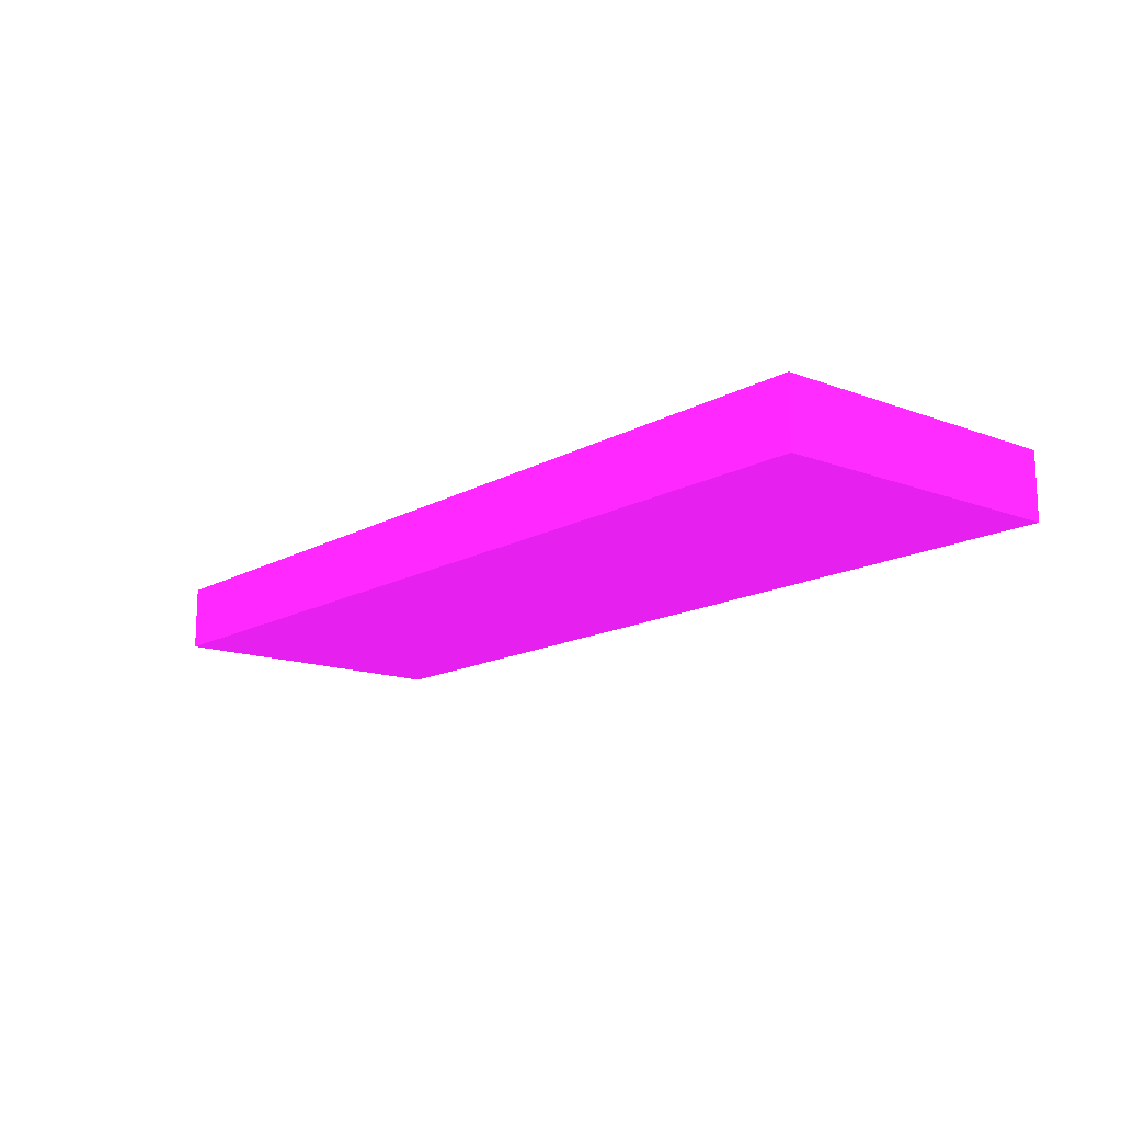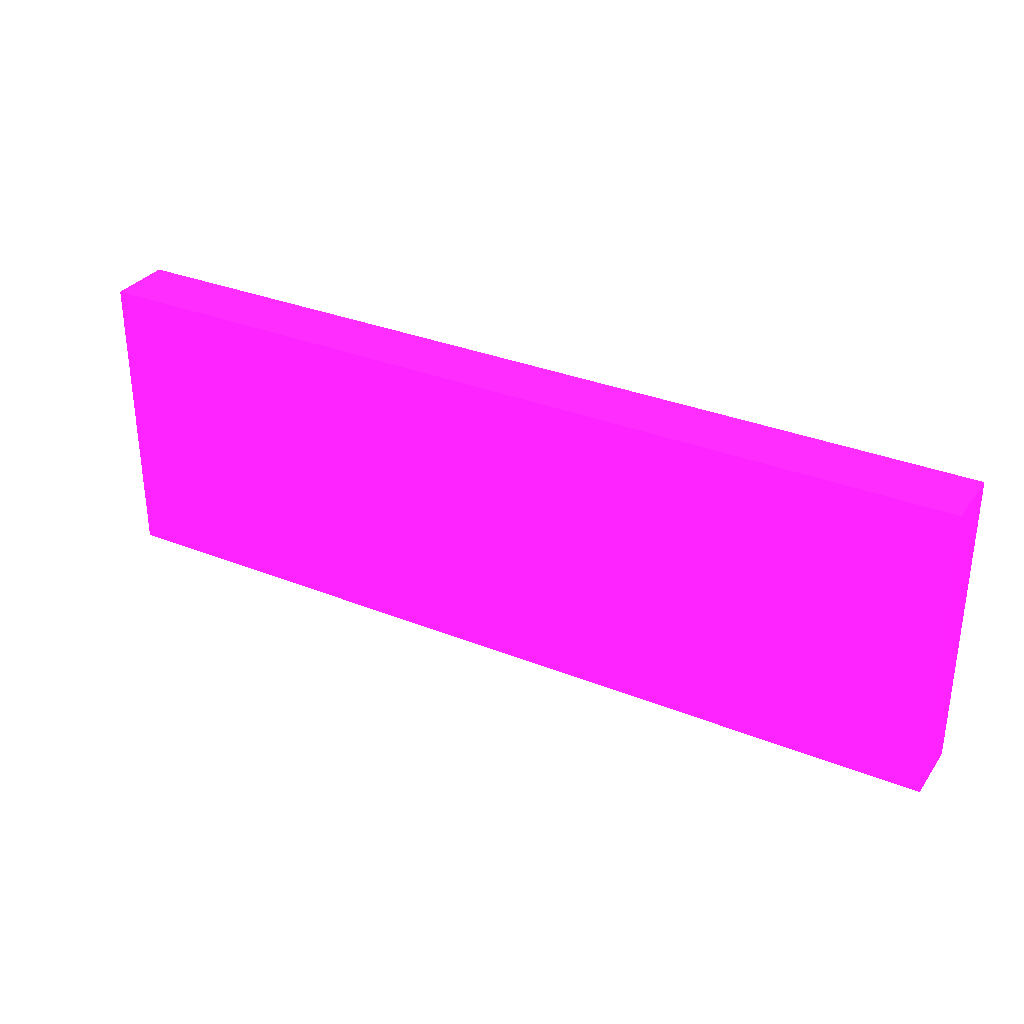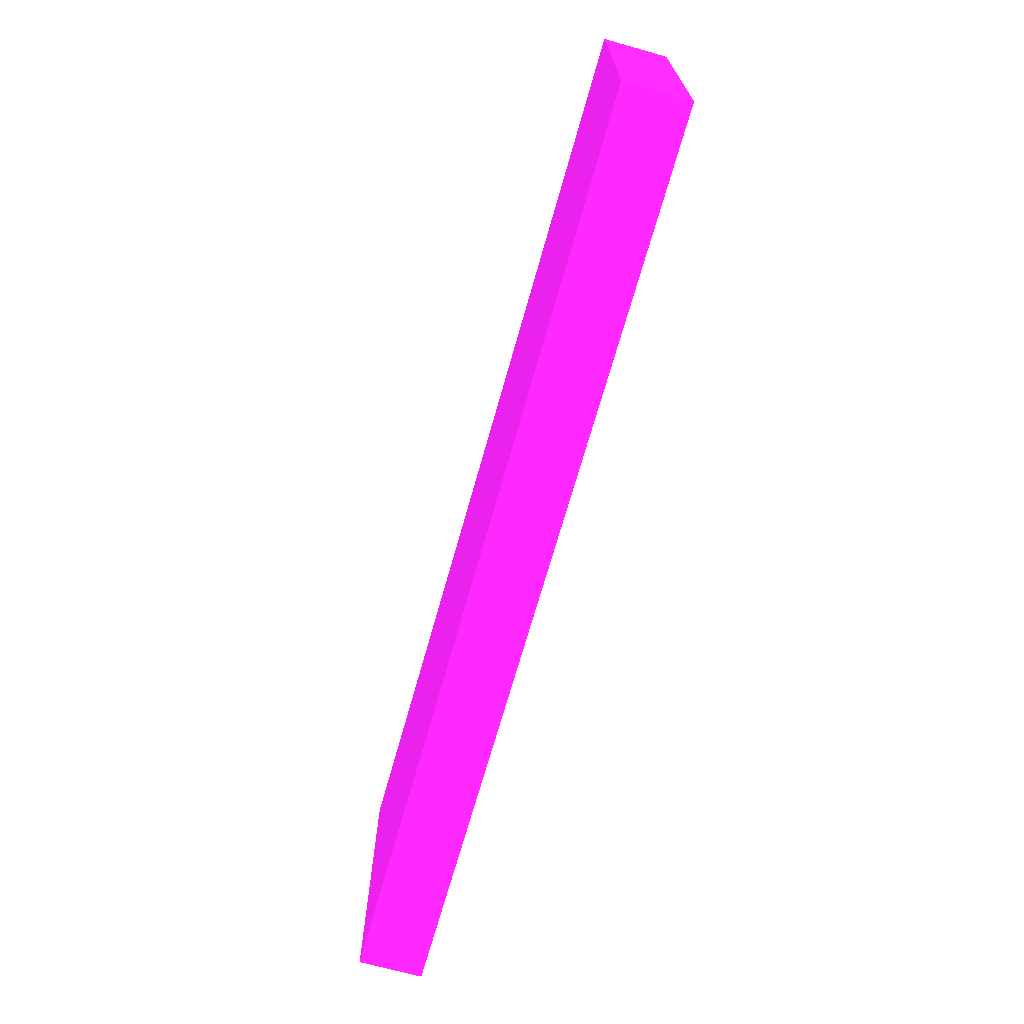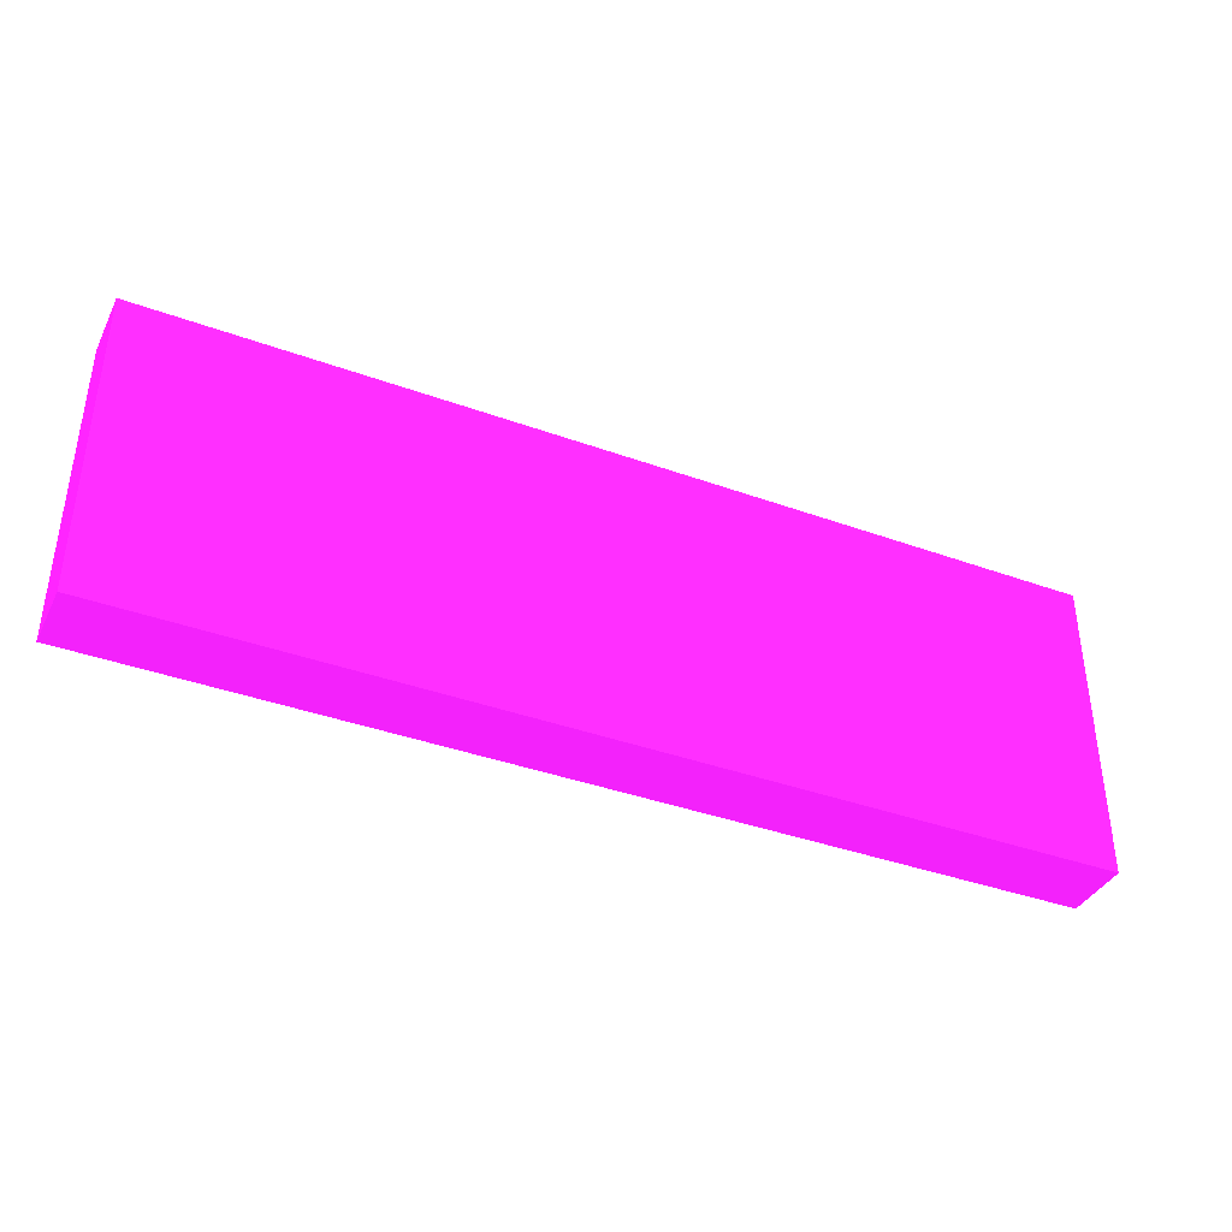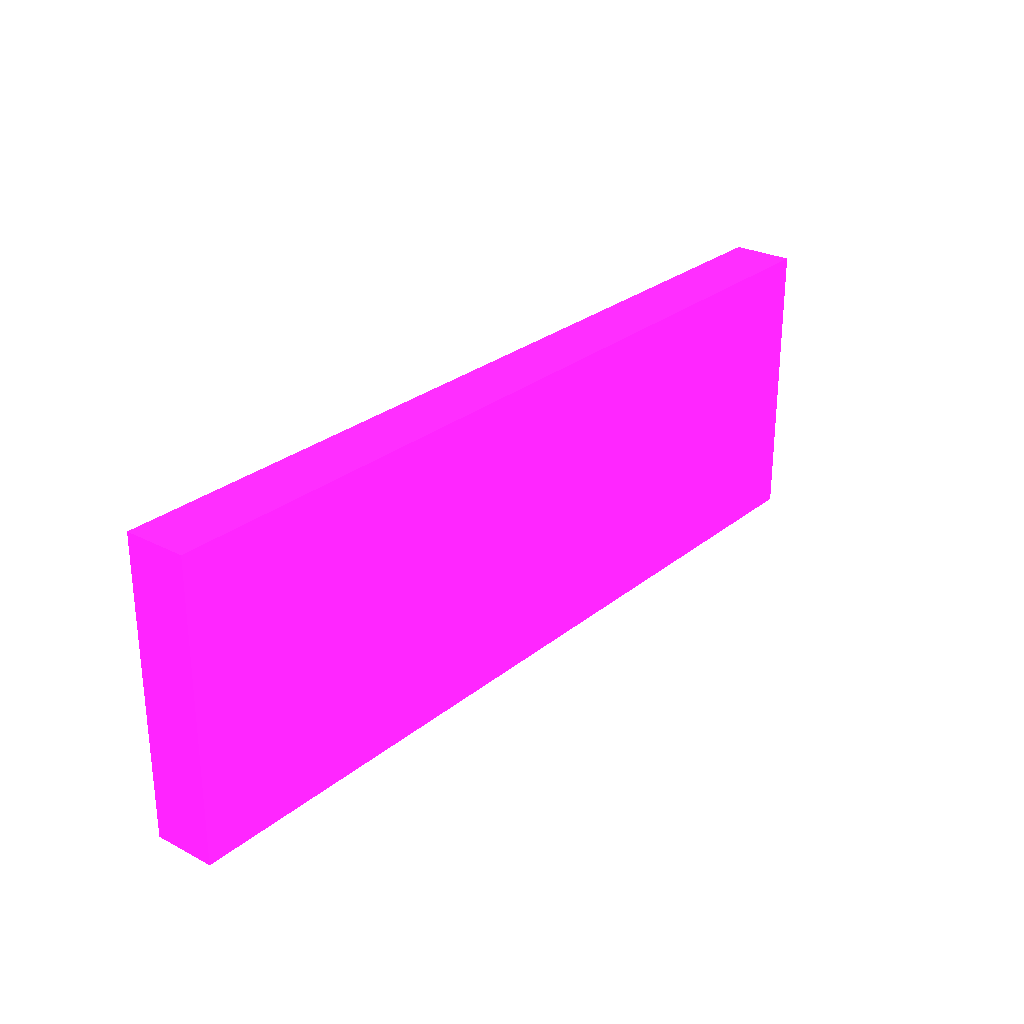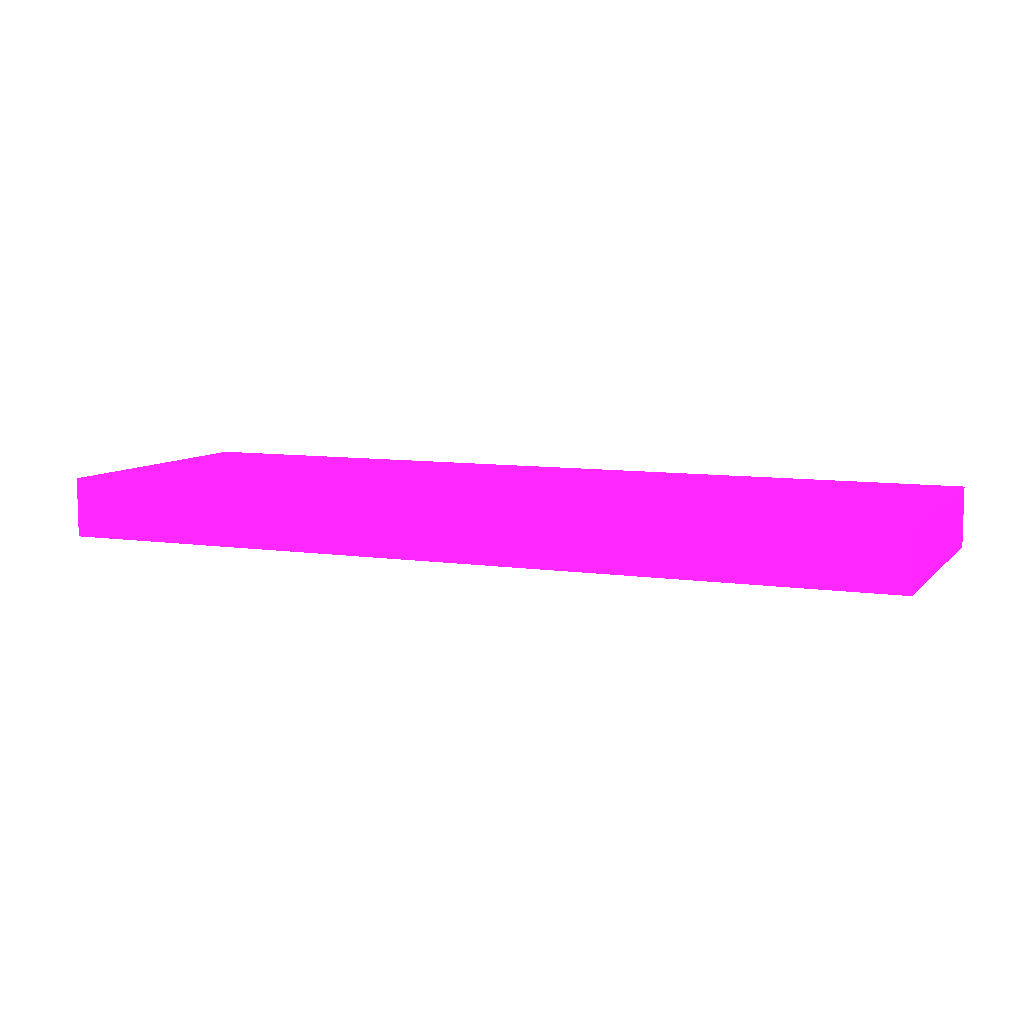
<metadata>
{"format":"obj","ext":"obj","renderer":"f3d","projection":"perspective","resolution":1024,"background":"white","views":[{"elev":-14.6,"azim":50.4,"up":"+Y"},{"elev":31.8,"azim":29.4,"up":"+Z"},{"elev":-69.2,"azim":74.3,"up":"+Z"},{"elev":-38.5,"azim":-24.6,"up":"+Z"},{"elev":26.9,"azim":128.9,"up":"+Z"},{"elev":8.0,"azim":-157.2,"up":"+Y"}]}
</metadata>
<code>
v 2.072 0.94 -3.416 0.698 0.09804 0.7098
v 2.072 0.5547 -3.416 0.698 0.09804 0.7098
v 2.072 0.94 -5.228 0.698 0.09804 0.7098
v -3.366 0.94 -5.228 0.698 0.09804 0.7098
v -3.366 0.5547 -3.416 0.698 0.09804 0.7098
v -3.366 0.5547 -5.228 0.698 0.09804 0.7098
v -3.366 0.94 -3.416 0.698 0.09804 0.7098
v 2.072 0.5547 -5.228 0.698 0.09804 0.7098
f 1 2 3
f 1 3 4
f 5 2 1
f 6 4 3
f 6 5 4
f 6 2 5
f 7 5 1
f 7 1 4
f 7 4 5
f 8 6 3
f 8 3 2
f 8 2 6

</code>
